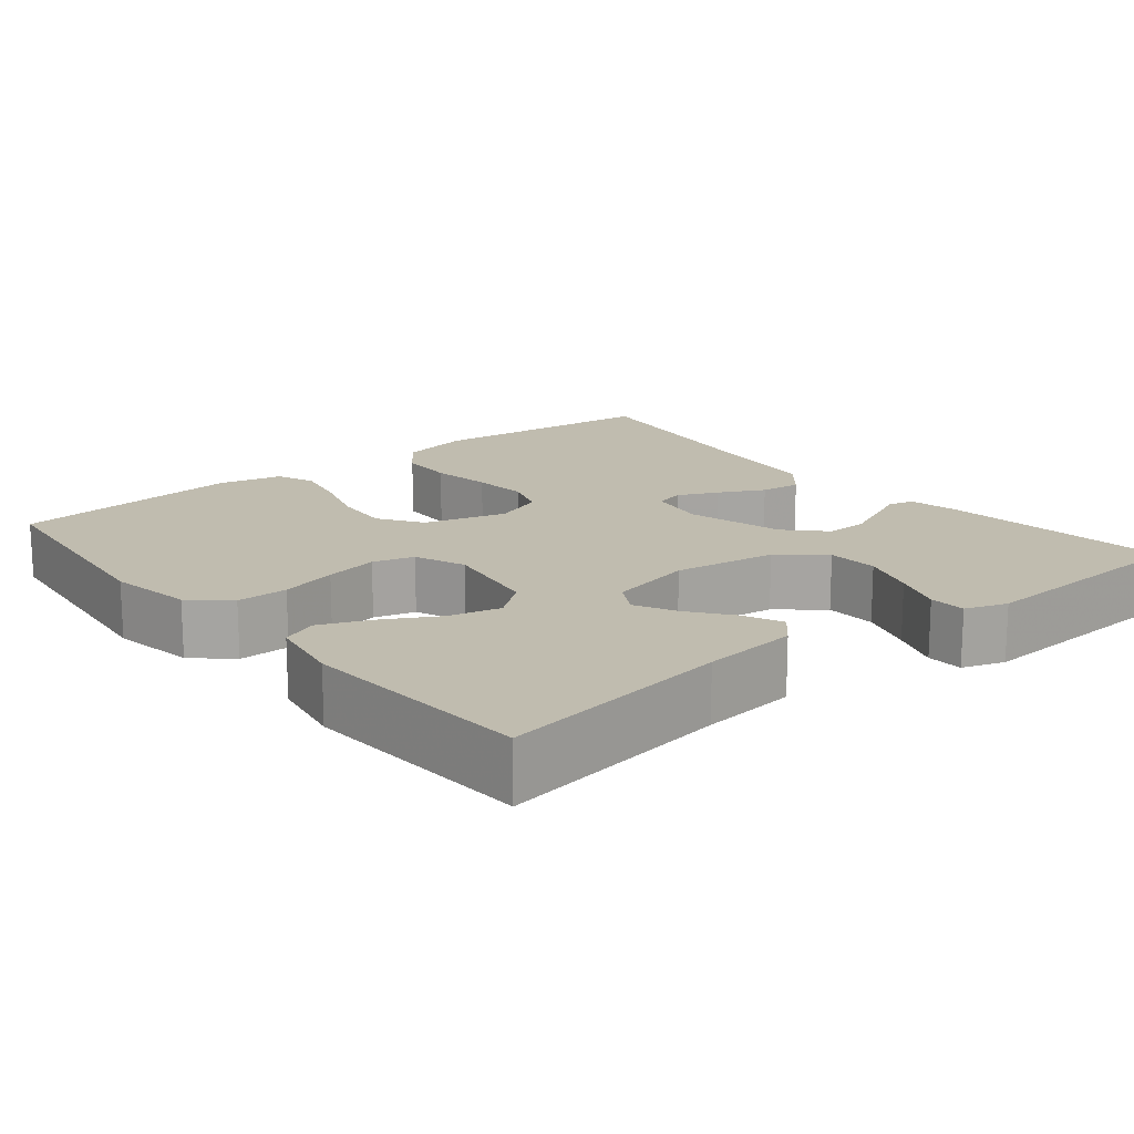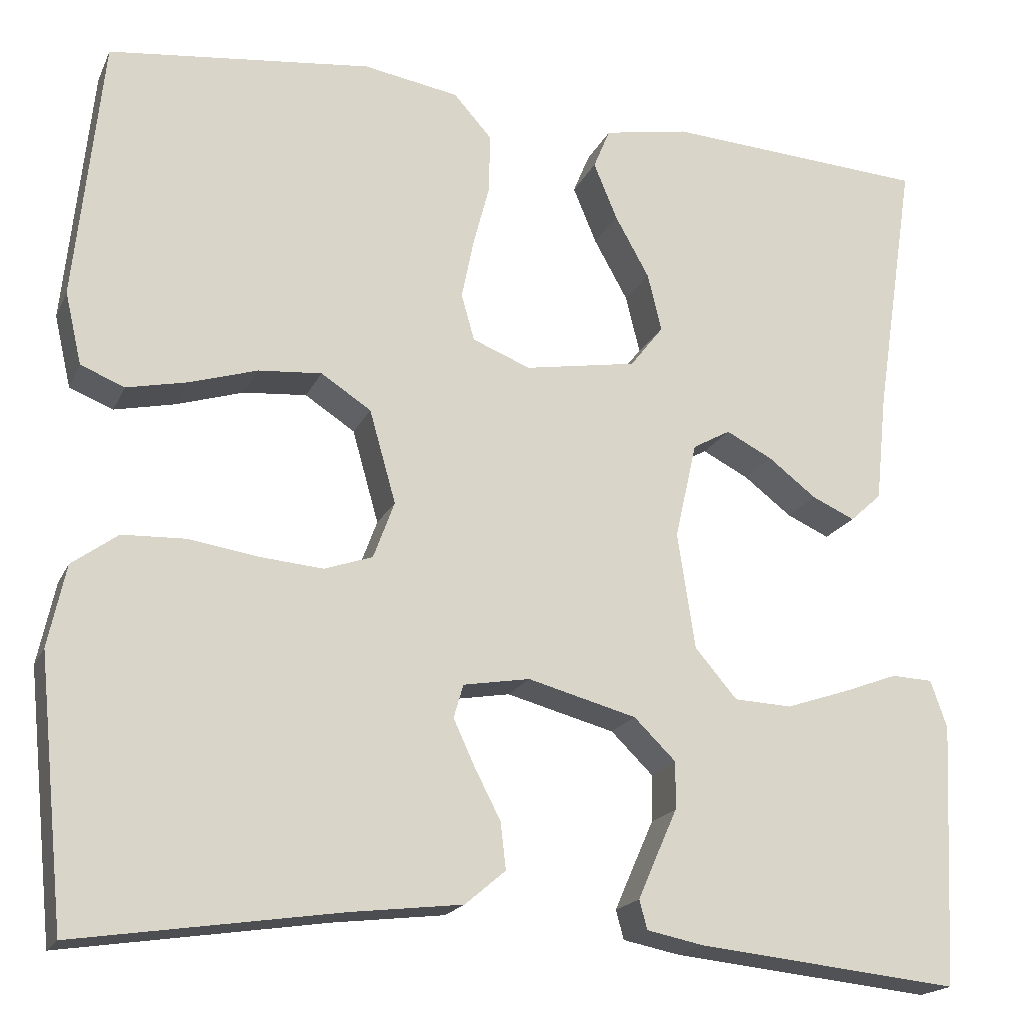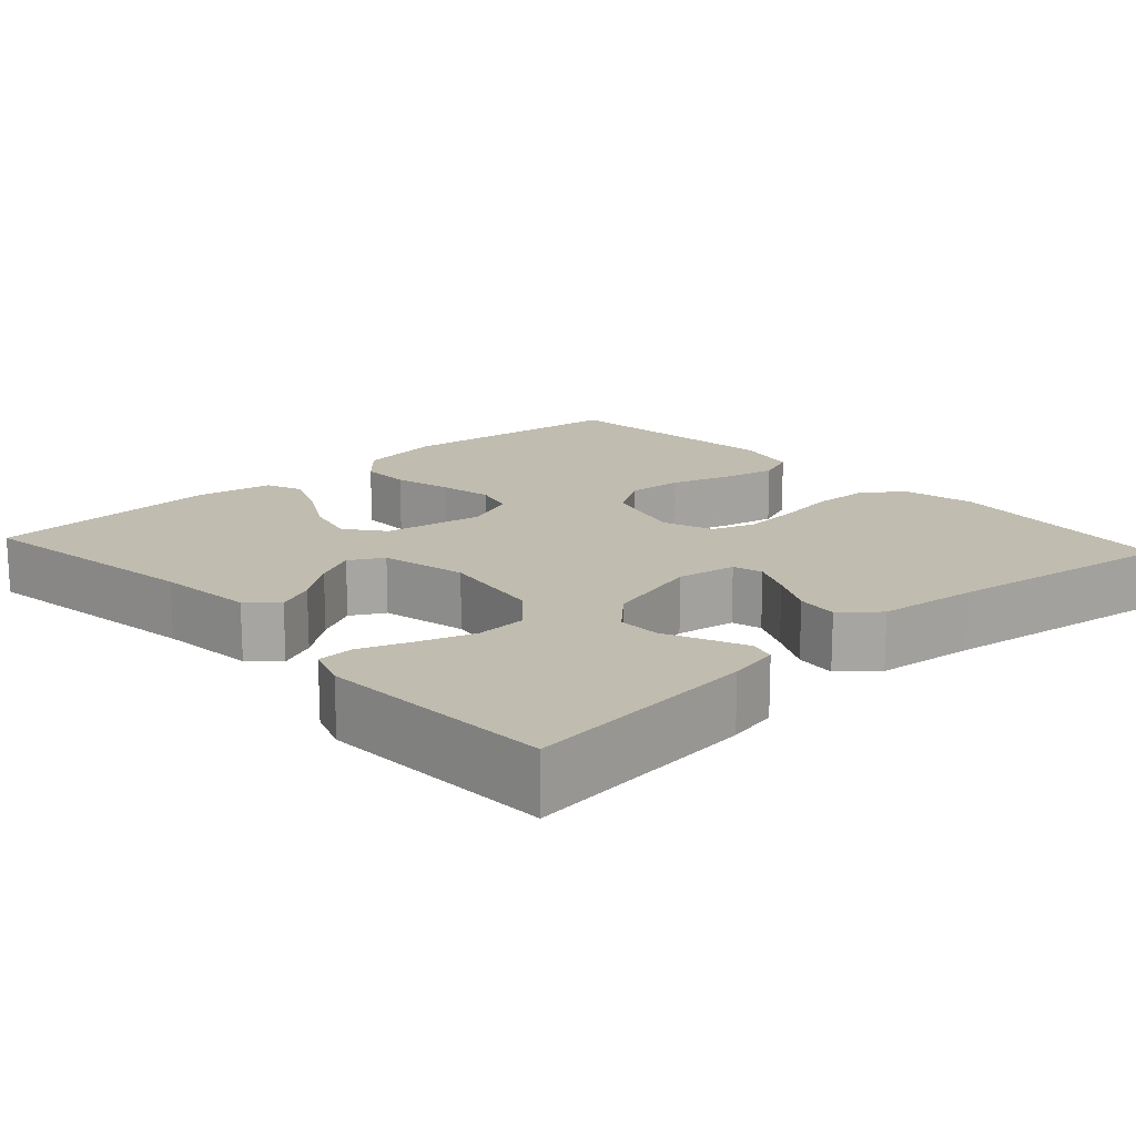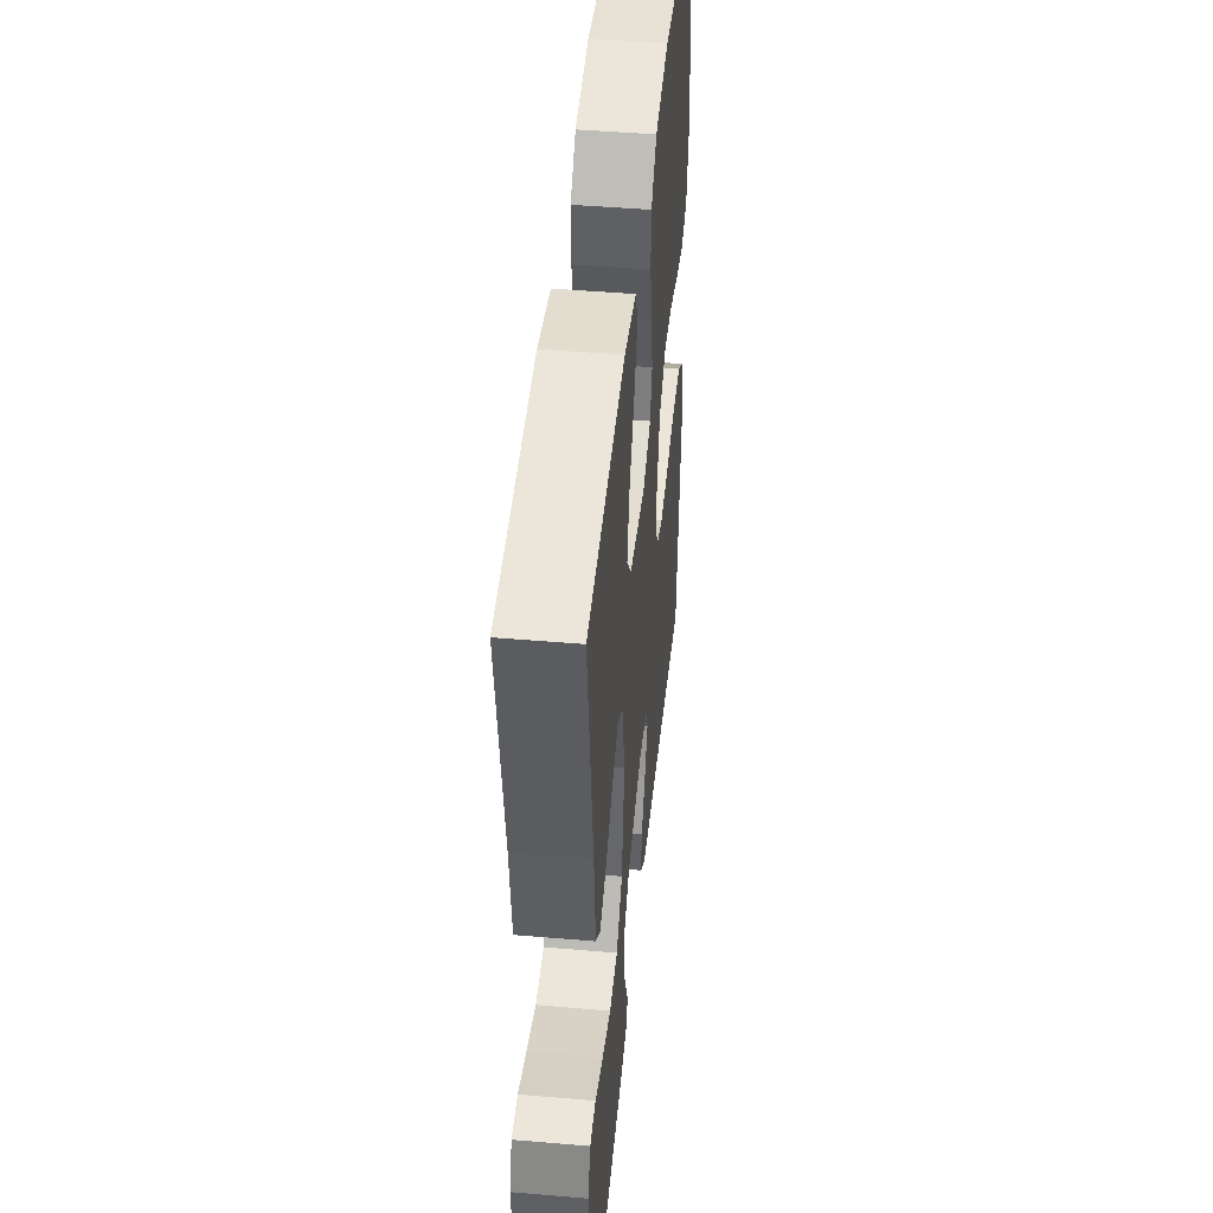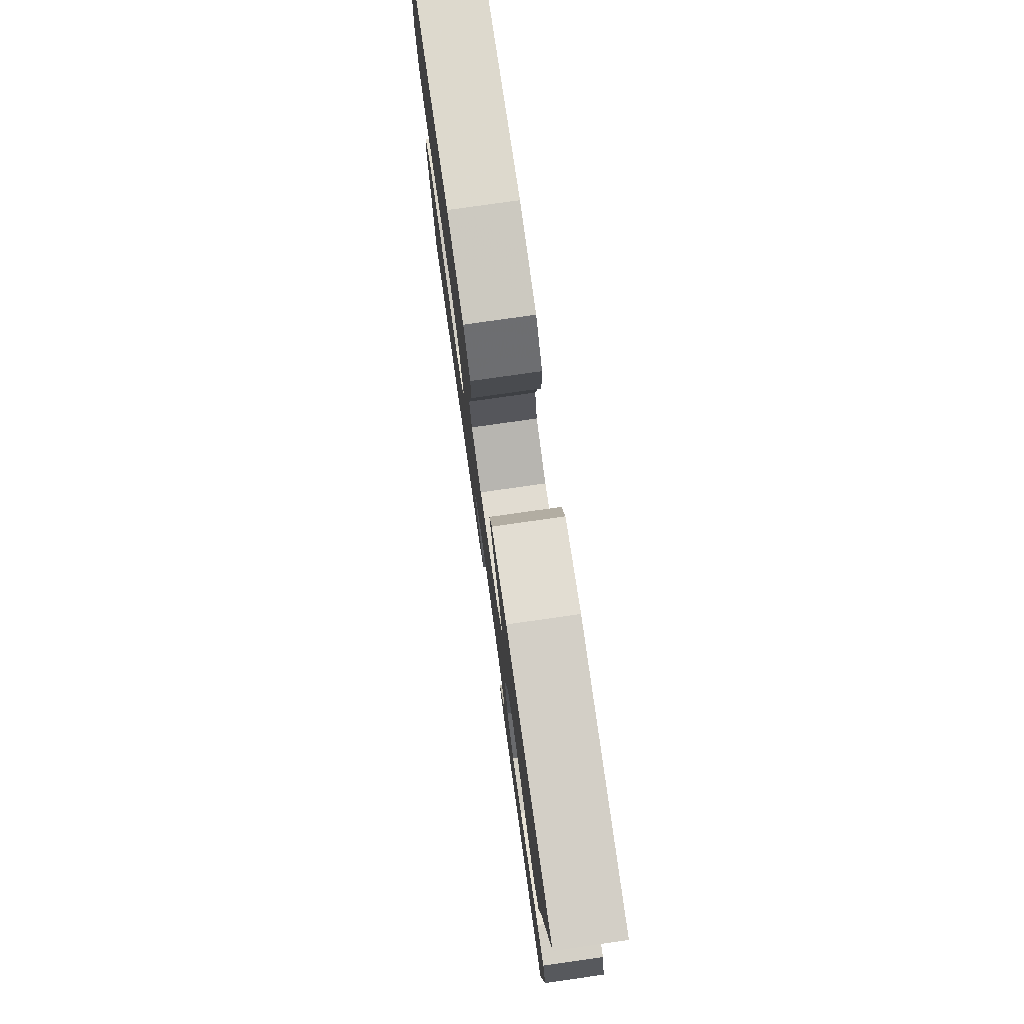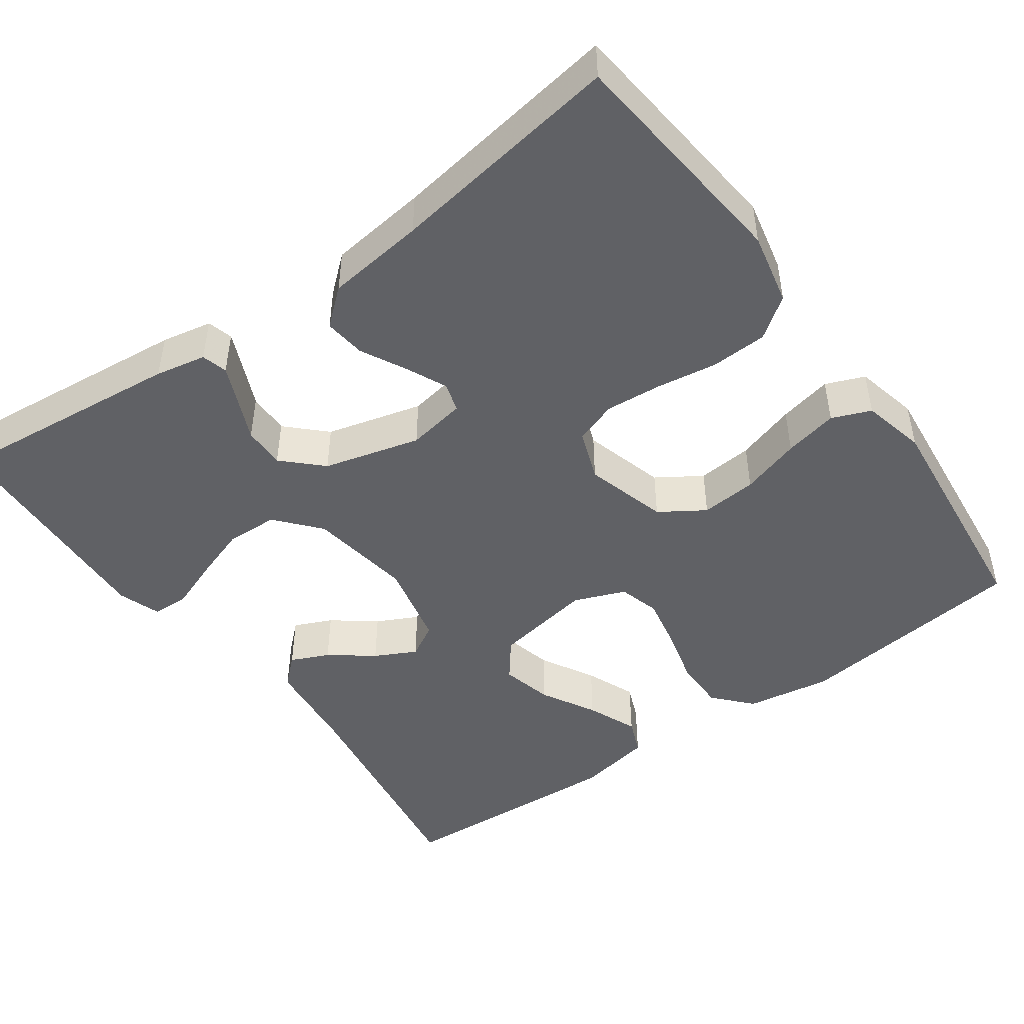
<metadata>
{"format":"obj","ext":"obj","renderer":"f3d","projection":"perspective","resolution":1024,"background":"white","views":[{"elev":16.3,"azim":50.7,"up":"+Y"},{"elev":-18.8,"azim":-19.0,"up":"+Z"},{"elev":16.3,"azim":137.6,"up":"+Y"},{"elev":45.7,"azim":95.6,"up":"+Z"},{"elev":78.2,"azim":81.9,"up":"+Z"},{"elev":-47.1,"azim":-144.3,"up":"+Y"}]}
</metadata>
<code>
v 0.5 0.07 0.5
v 0.454 0.07 0.2
v 0.441 0.07 0.076
v 0.405 0.07 0.043
v 0.356 0.07 0.065
v 0.301 0.07 0.107
v 0.248 0.07 0.134
v 0.205 0.07 0.11
v 0.18 0.07 0
v 0.2 0.07 -0.133
v 0.248 0.07 -0.189
v 0.314 0.07 -0.192
v 0.385 0.07 -0.168
v 0.449 0.07 -0.144
v 0.496 0.07 -0.146
v 0.515 0.07 -0.2
v 0.5 0.07 -0.5
v 0.2 0.07 -0.469
v 0.135 0.07 -0.456
v 0.126 0.07 -0.423
v 0.147 0.07 -0.375
v 0.171 0.07 -0.321
v 0.172 0.07 -0.267
v 0.124 0.07 -0.22
v 0 0.07 -0.187
v -0.076 0.07 -0.2
v -0.087 0.07 -0.238
v -0.063 0.07 -0.29
v -0.033 0.07 -0.348
v -0.027 0.07 -0.401
v -0.073 0.07 -0.44
v -0.2 0.07 -0.455
v -0.5 0.07 -0.5
v -0.531 0.07 -0.2
v -0.511 0.07 -0.107
v -0.459 0.07 -0.069
v -0.387 0.07 -0.066
v -0.308 0.07 -0.078
v -0.236 0.07 -0.084
v -0.181 0.07 -0.065
v -0.157 0.07 0
v -0.187 0.07 0.106
v -0.244 0.07 0.143
v -0.316 0.07 0.137
v -0.393 0.07 0.113
v -0.462 0.07 0.098
v -0.512 0.07 0.118
v -0.531 0.07 0.2
v -0.5 0.07 0.5
v -0.2 0.07 0.535
v -0.091 0.07 0.517
v -0.048 0.07 0.469
v -0.048 0.07 0.403
v -0.067 0.07 0.33
v -0.081 0.07 0.261
v -0.066 0.07 0.208
v 0 0.07 0.182
v 0.128 0.07 0.204
v 0.166 0.07 0.253
v 0.15 0.07 0.319
v 0.111 0.07 0.389
v 0.084 0.07 0.454
v 0.103 0.07 0.5
v 0.2 0.07 0.518
v 0.5 0 0.5
v 0.454 0 0.2
v 0.441 0 0.076
v 0.405 0 0.043
v 0.356 0 0.065
v 0.301 0 0.107
v 0.248 0 0.134
v 0.205 0 0.11
v 0.18 0 0
v 0.2 0 -0.133
v 0.248 0 -0.189
v 0.314 0 -0.192
v 0.385 0 -0.168
v 0.449 0 -0.144
v 0.496 0 -0.146
v 0.515 0 -0.2
v 0.5 0 -0.5
v 0.2 0 -0.469
v 0.135 0 -0.456
v 0.126 0 -0.423
v 0.147 0 -0.375
v 0.171 0 -0.321
v 0.172 0 -0.267
v 0.124 0 -0.22
v 0 0 -0.187
v -0.076 0 -0.2
v -0.087 0 -0.238
v -0.063 0 -0.29
v -0.033 0 -0.348
v -0.027 0 -0.401
v -0.073 0 -0.44
v -0.2 0 -0.455
v -0.5 0 -0.5
v -0.531 0 -0.2
v -0.511 0 -0.107
v -0.459 0 -0.069
v -0.387 0 -0.066
v -0.308 0 -0.078
v -0.236 0 -0.084
v -0.181 0 -0.065
v -0.157 0 0
v -0.187 0 0.106
v -0.244 0 0.143
v -0.316 0 0.137
v -0.393 0 0.113
v -0.462 0 0.098
v -0.512 0 0.118
v -0.531 0 0.2
v -0.5 0 0.5
v -0.2 0 0.535
v -0.091 0 0.517
v -0.048 0 0.469
v -0.048 0 0.403
v -0.067 0 0.33
v -0.081 0 0.261
v -0.066 0 0.208
v 0 0 0.182
v 0.128 0 0.204
v 0.166 0 0.253
v 0.15 0 0.319
v 0.111 0 0.389
v 0.084 0 0.454
v 0.103 0 0.5
v 0.2 0 0.518
f 63 64 1 2
f 60 61 62 63
f 60 63 2 3
f 59 60 3 4
f 51 52 53 54
f 51 54 55
f 50 51 55
f 49 50 55 56
f 47 48 49 56
f 44 45 46 47
f 35 36 37 38
f 35 38 39
f 32 33 34 35
f 32 35 39
f 31 32 39 40
f 28 29 30 31
f 27 28 31 40
f 19 20 21 22
f 17 18 19 22
f 17 22 23
f 16 17 23 24
f 13 14 15 16
f 12 13 16
f 59 4 5 6
f 58 59 6 7
f 44 47 56 57
f 43 44 57
f 42 43 57
f 41 42 57 58
f 26 27 40 41
f 25 26 41 58
f 12 16 24 25
f 11 12 25
f 10 11 25
f 9 10 25 58
f 8 9 58
f 7 8 58
f 66 65 128 127
f 127 126 125 124
f 67 66 127 124
f 68 67 124 123
f 118 117 116 115
f 119 118 115
f 119 115 114
f 120 119 114 113
f 120 113 112 111
f 111 110 109 108
f 102 101 100 99
f 103 102 99
f 99 98 97 96
f 103 99 96
f 104 103 96 95
f 95 94 93 92
f 104 95 92 91
f 86 85 84 83
f 86 83 82 81
f 87 86 81
f 88 87 81 80
f 80 79 78 77
f 80 77 76
f 70 69 68 123
f 71 70 123 122
f 121 120 111 108
f 121 108 107
f 121 107 106
f 122 121 106 105
f 105 104 91 90
f 122 105 90 89
f 89 88 80 76
f 89 76 75
f 89 75 74
f 122 89 74 73
f 122 73 72
f 122 72 71
f 1 65 66 2
f 2 66 67 3
f 3 67 68 4
f 4 68 69 5
f 5 69 70 6
f 6 70 71 7
f 7 71 72 8
f 8 72 73 9
f 9 73 74 10
f 10 74 75 11
f 11 75 76 12
f 12 76 77 13
f 13 77 78 14
f 14 78 79 15
f 15 79 80 16
f 16 80 81 17
f 17 81 82 18
f 18 82 83 19
f 19 83 84 20
f 20 84 85 21
f 21 85 86 22
f 22 86 87 23
f 23 87 88 24
f 24 88 89 25
f 25 89 90 26
f 26 90 91 27
f 27 91 92 28
f 28 92 93 29
f 29 93 94 30
f 30 94 95 31
f 31 95 96 32
f 32 96 97 33
f 33 97 98 34
f 34 98 99 35
f 35 99 100 36
f 36 100 101 37
f 37 101 102 38
f 38 102 103 39
f 39 103 104 40
f 40 104 105 41
f 41 105 106 42
f 42 106 107 43
f 43 107 108 44
f 44 108 109 45
f 45 109 110 46
f 46 110 111 47
f 47 111 112 48
f 48 112 113 49
f 49 113 114 50
f 50 114 115 51
f 51 115 116 52
f 52 116 117 53
f 53 117 118 54
f 54 118 119 55
f 55 119 120 56
f 56 120 121 57
f 57 121 122 58
f 58 122 123 59
f 59 123 124 60
f 60 124 125 61
f 61 125 126 62
f 62 126 127 63
f 63 127 128 64
f 64 128 65 1

</code>
